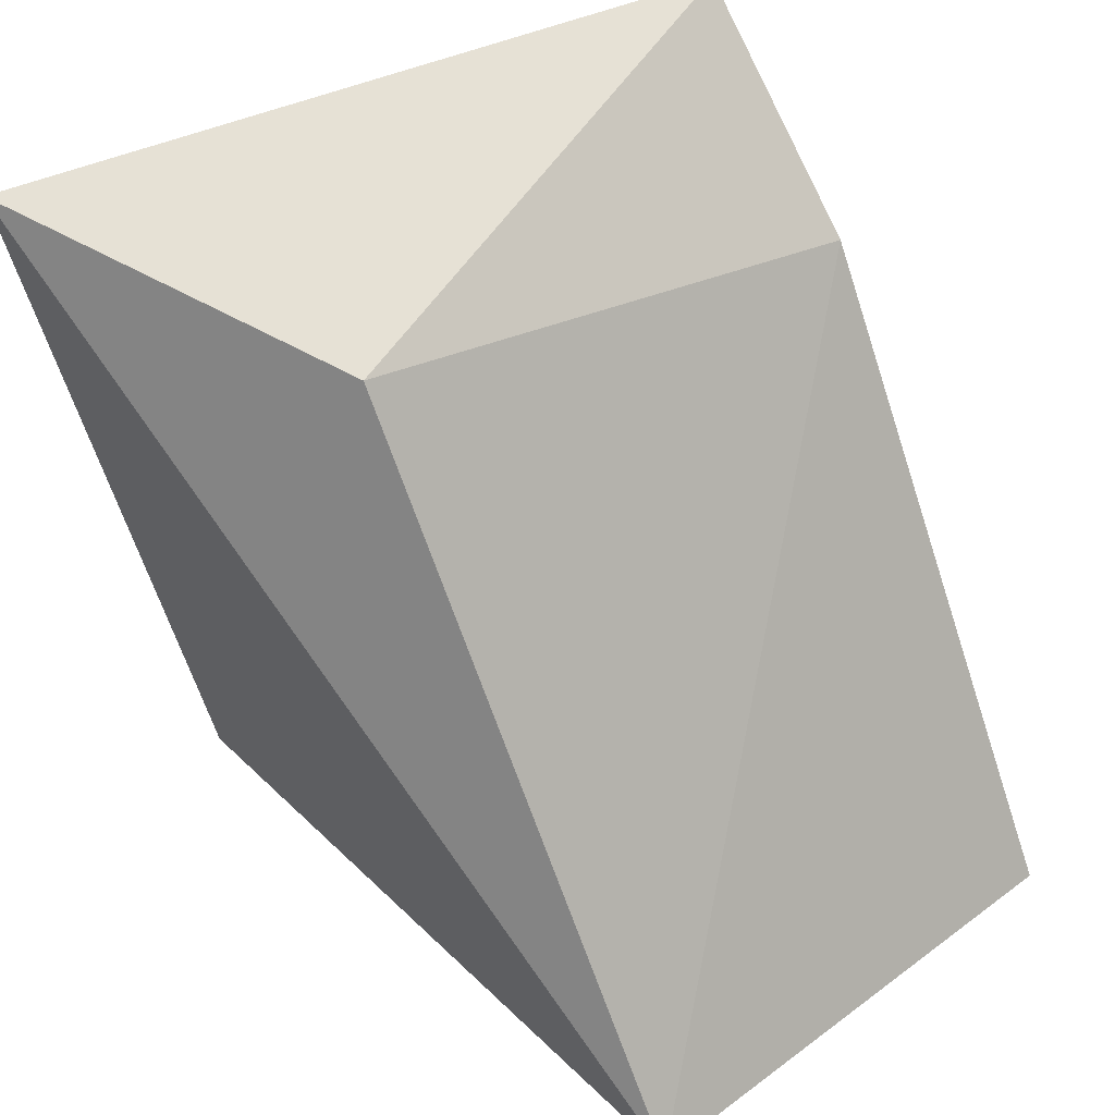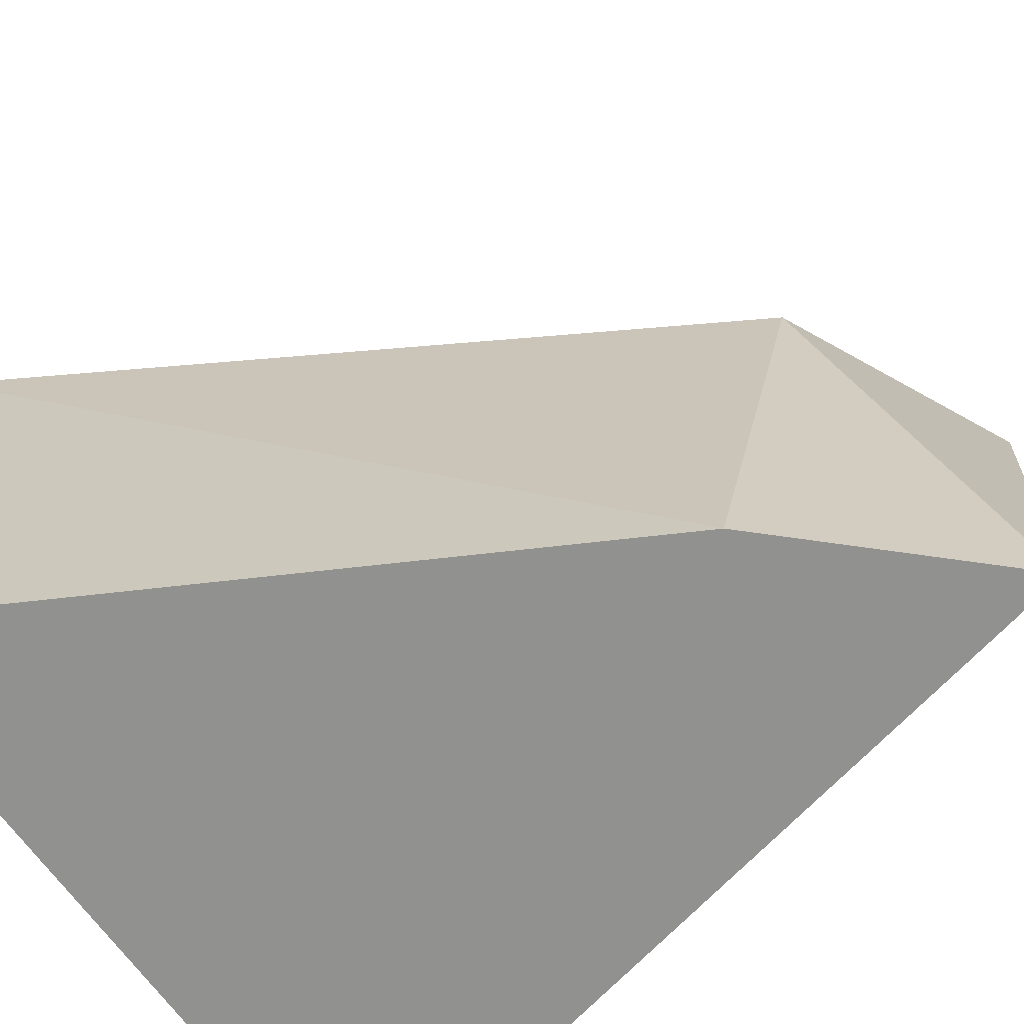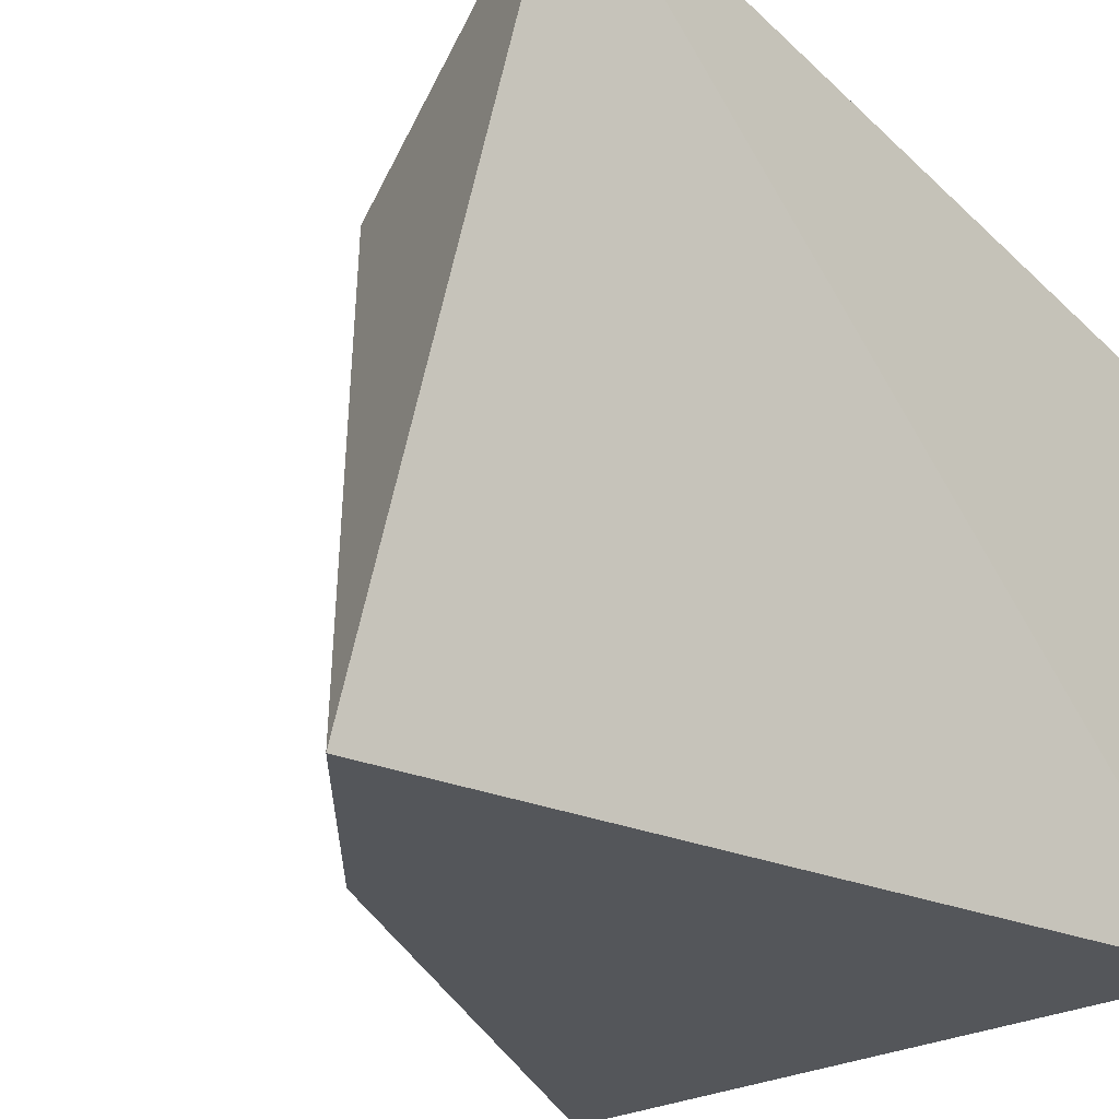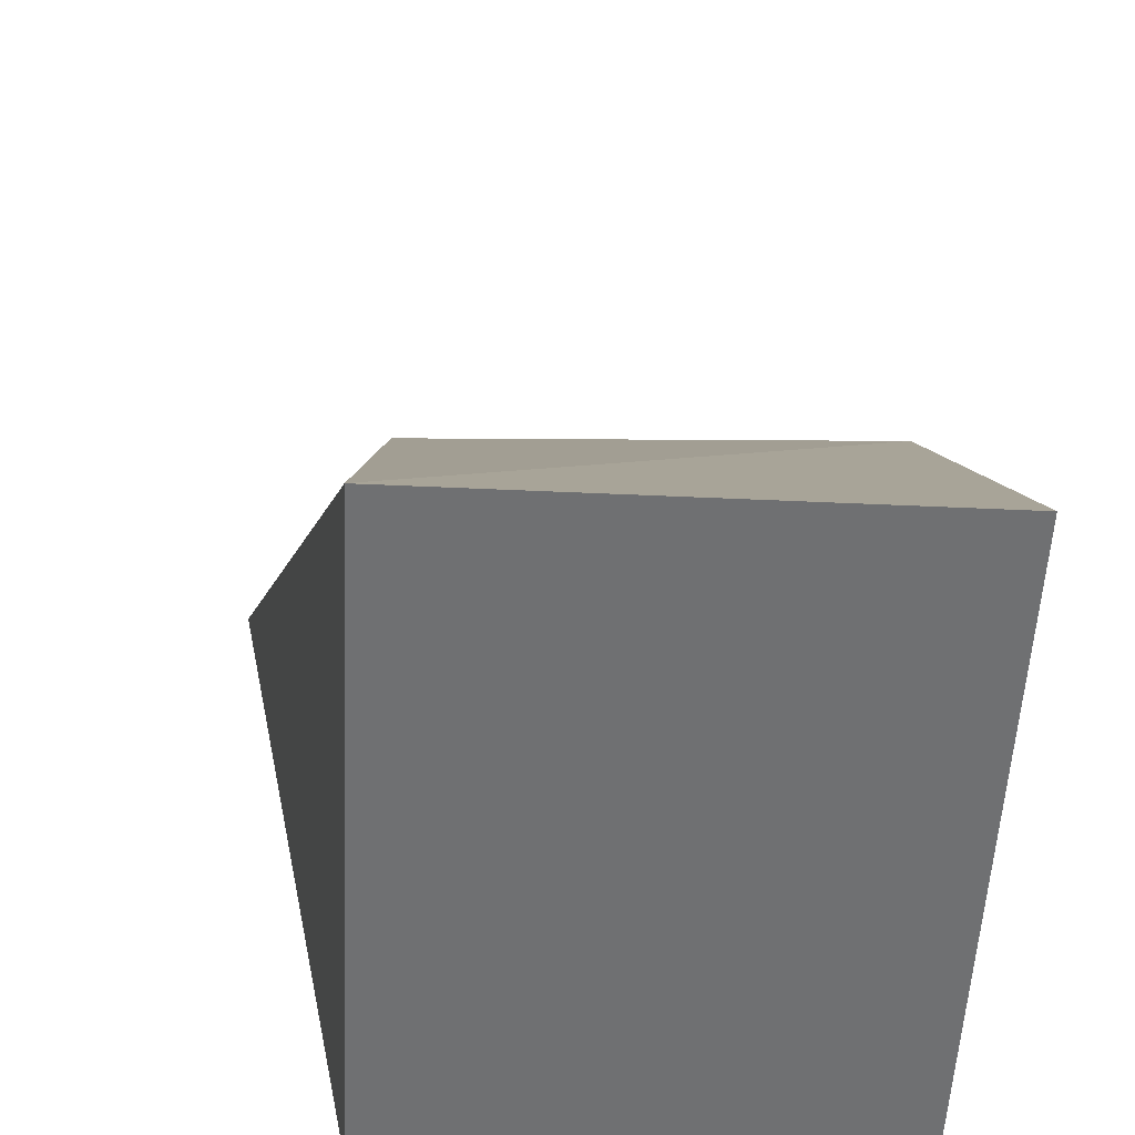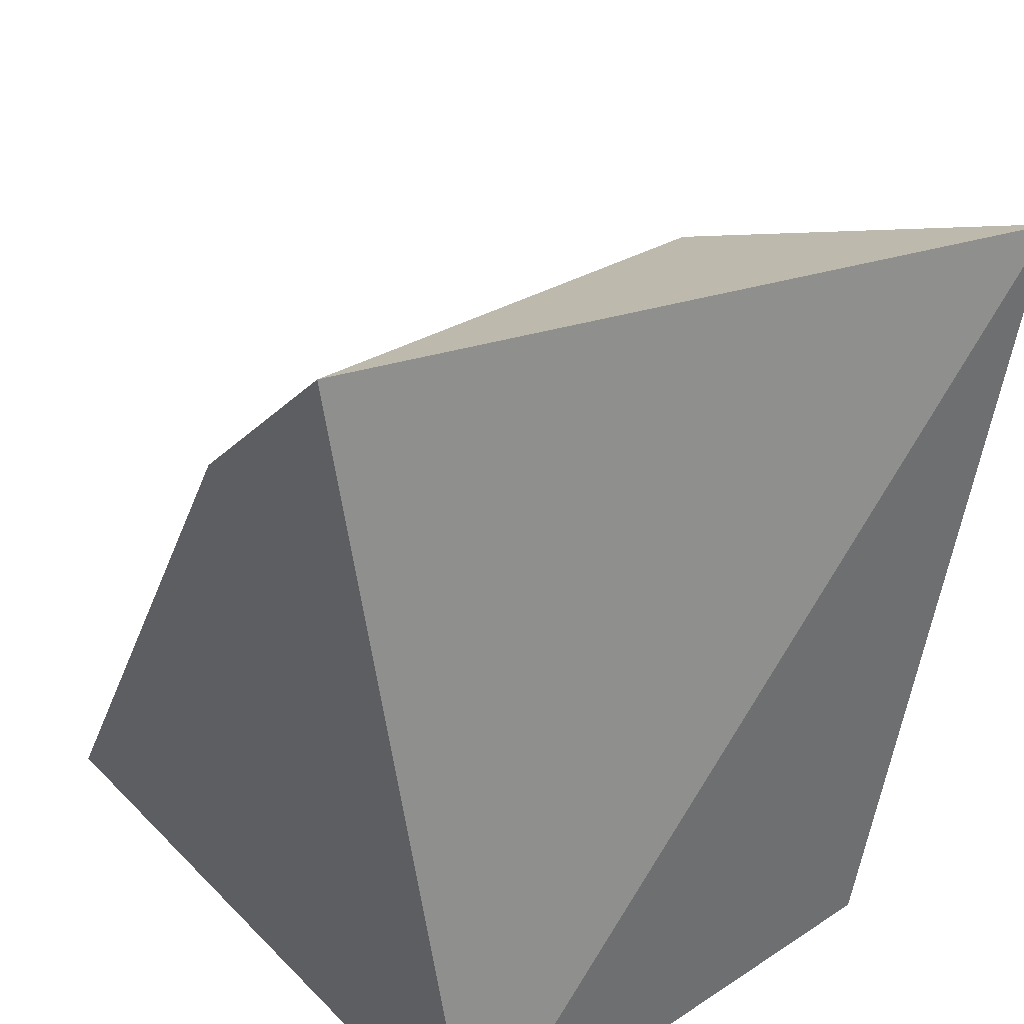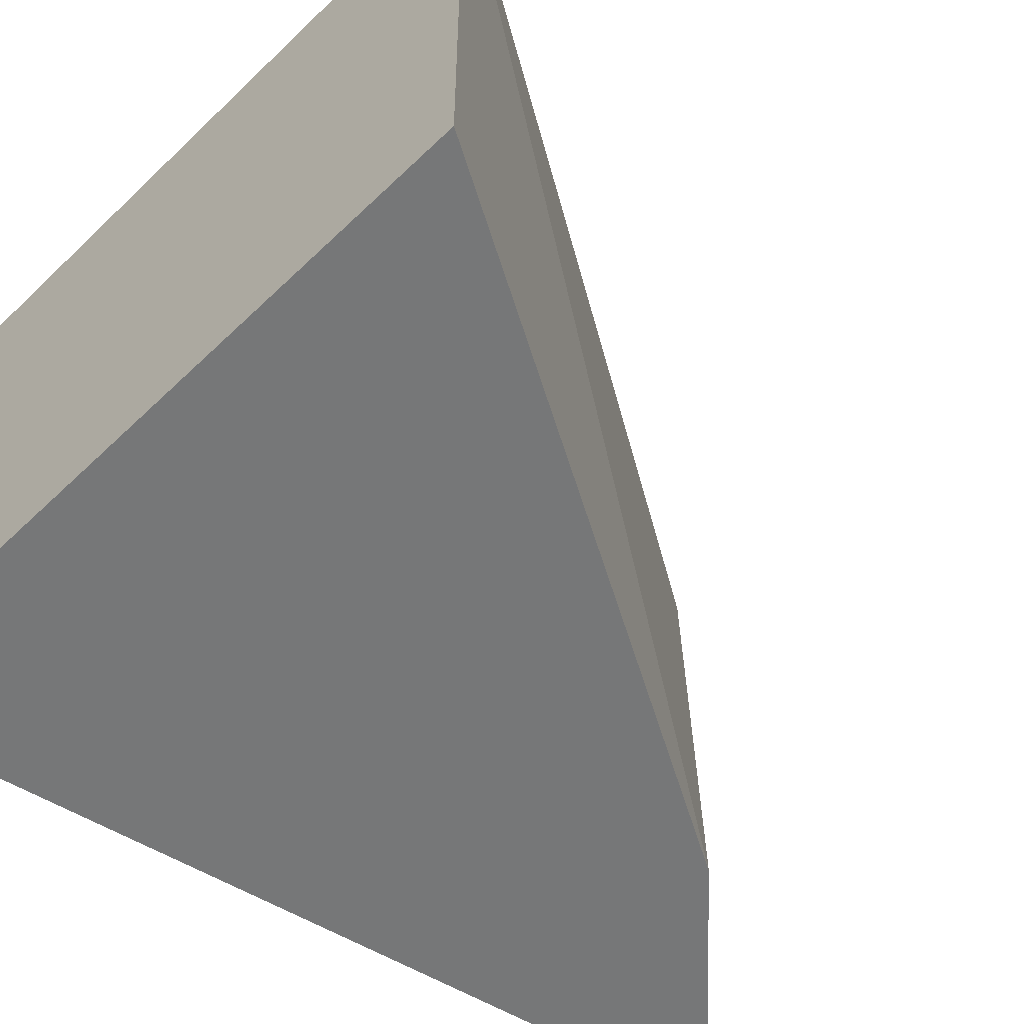
<metadata>
{"format":"obj","ext":"obj","renderer":"f3d","projection":"perspective","resolution":1024,"background":"white","views":[{"elev":43.2,"azim":-131.3,"up":"+Z"},{"elev":-65.9,"azim":-55.1,"up":"+Y"},{"elev":-25.4,"azim":42.4,"up":"+Y"},{"elev":-54.9,"azim":-92.7,"up":"+Z"},{"elev":38.6,"azim":50.8,"up":"+Z"},{"elev":-57.0,"azim":-134.9,"up":"+Y"}]}
</metadata>
<code>
v -0.07329 -0.01102 0.3617
v -0.05123 -0.01102 0.2652
v -0.05123 0.06853 0.3582
v -0.05123 0.04959 0.2652
v -0.1346 0.04959 0.2652
v -0.1346 -0.01102 0.2652
v -0.08751 0.04959 0.3465
v -0.09507 -0.01102 0.3385
f 1 2 3
f 3 2 4
f 5 4 2
f 5 3 4
f 6 5 2
f 6 2 1
f 7 1 3
f 7 3 5
f 8 6 1
f 8 1 7
f 8 7 5
f 8 5 6

</code>
